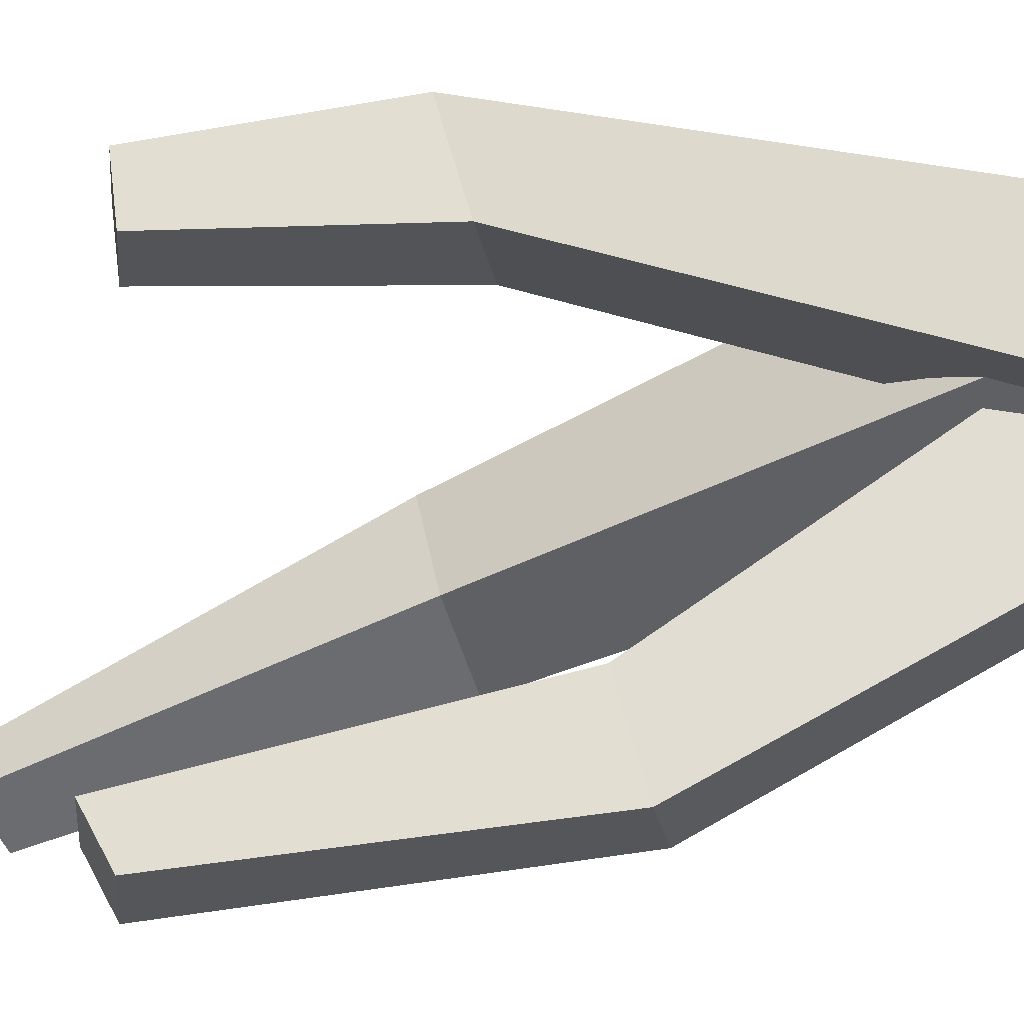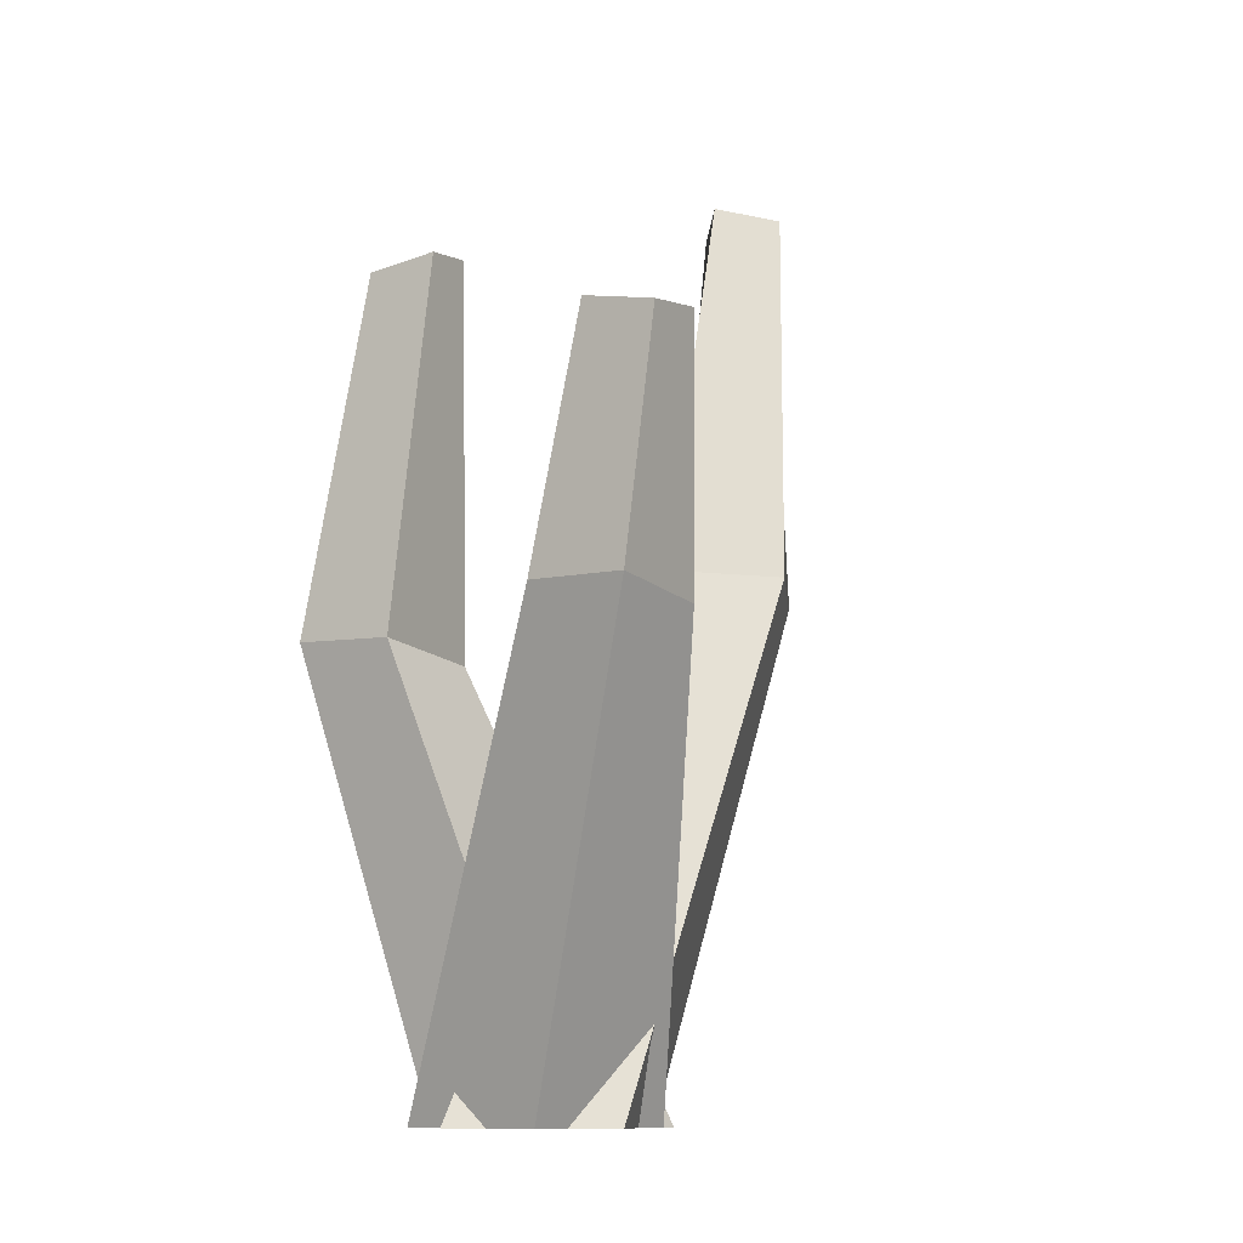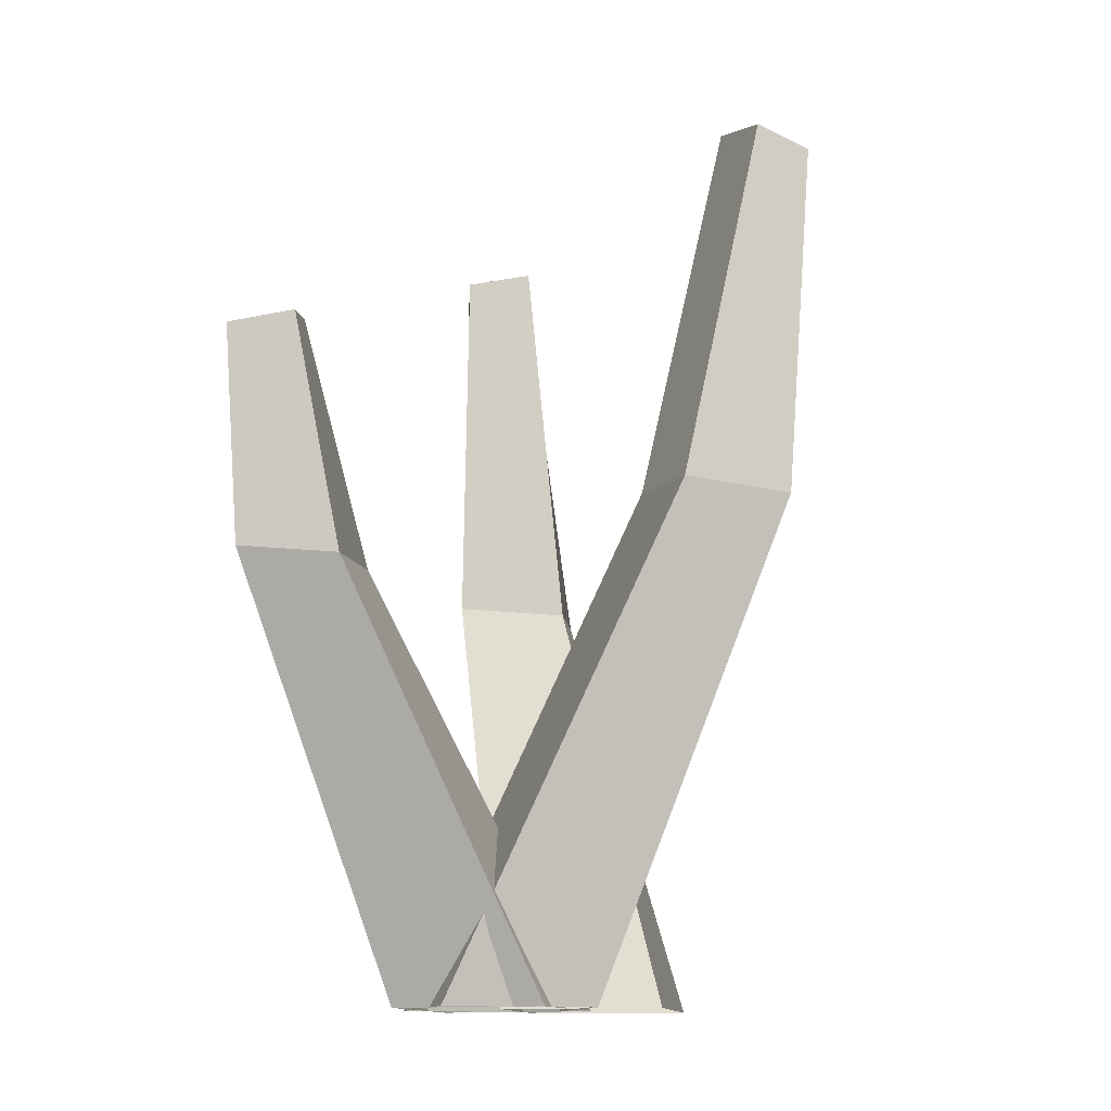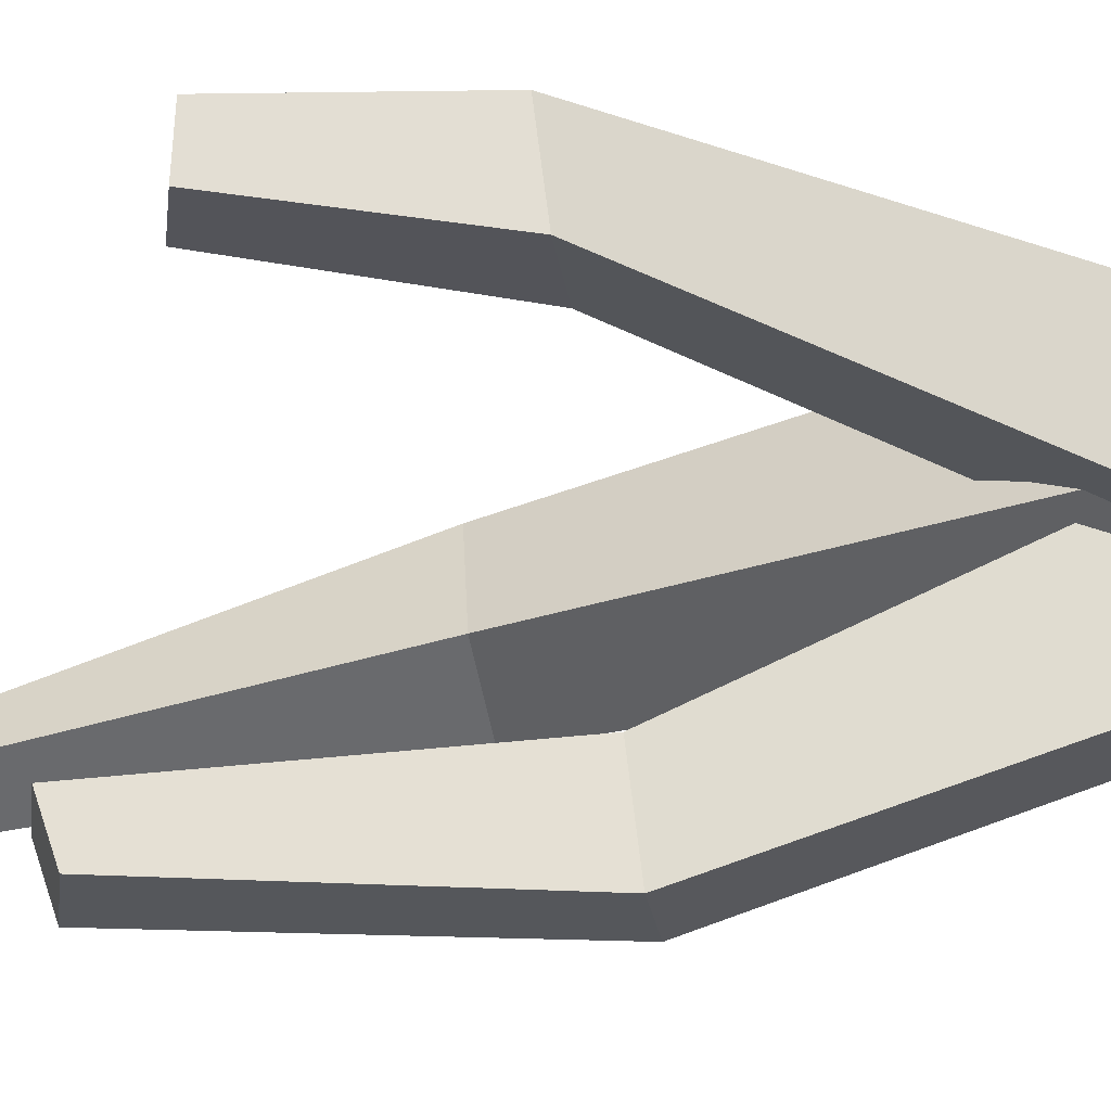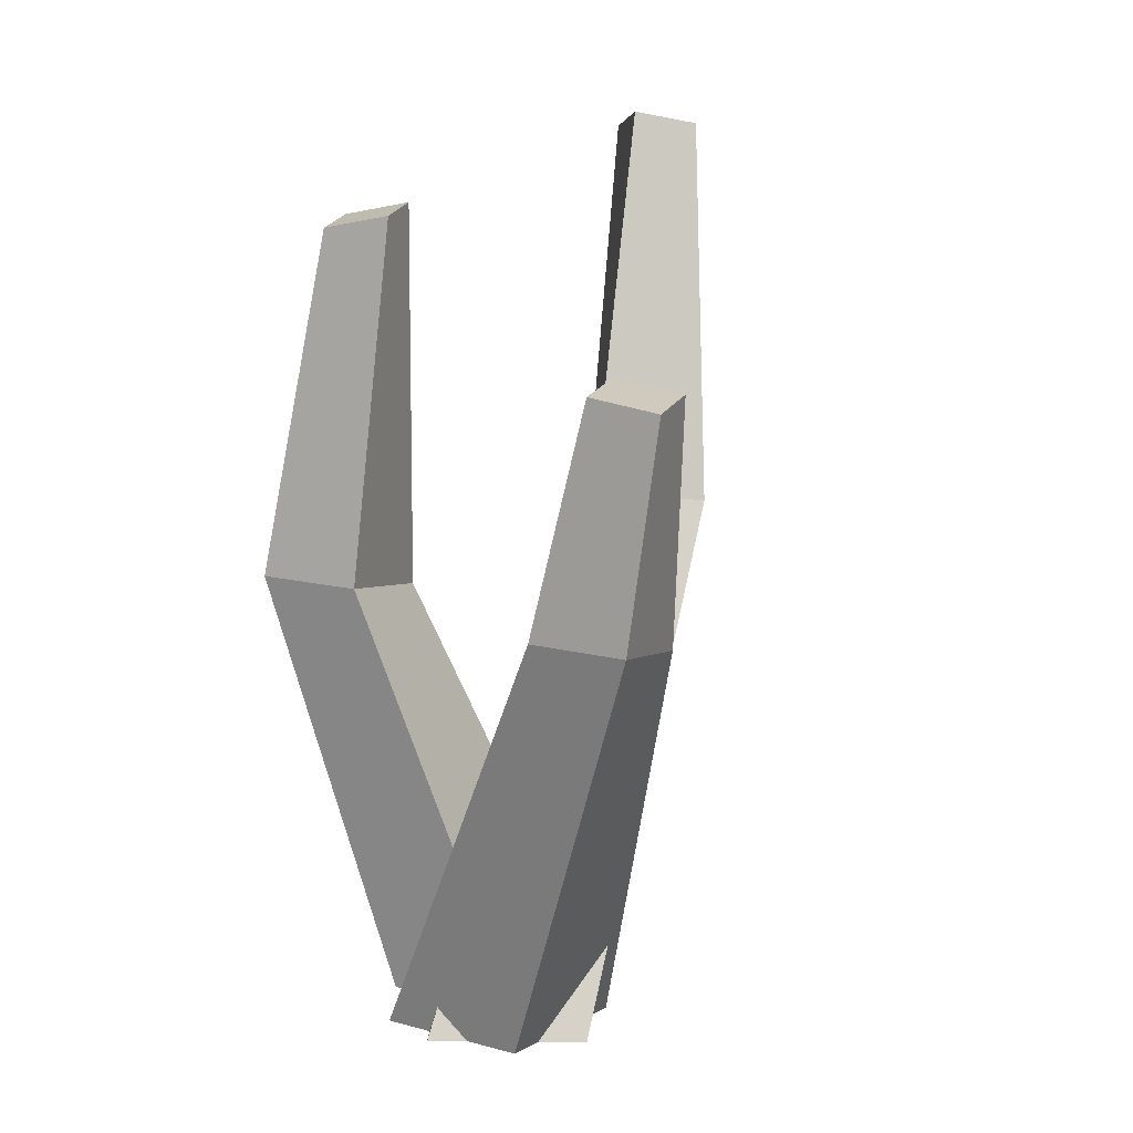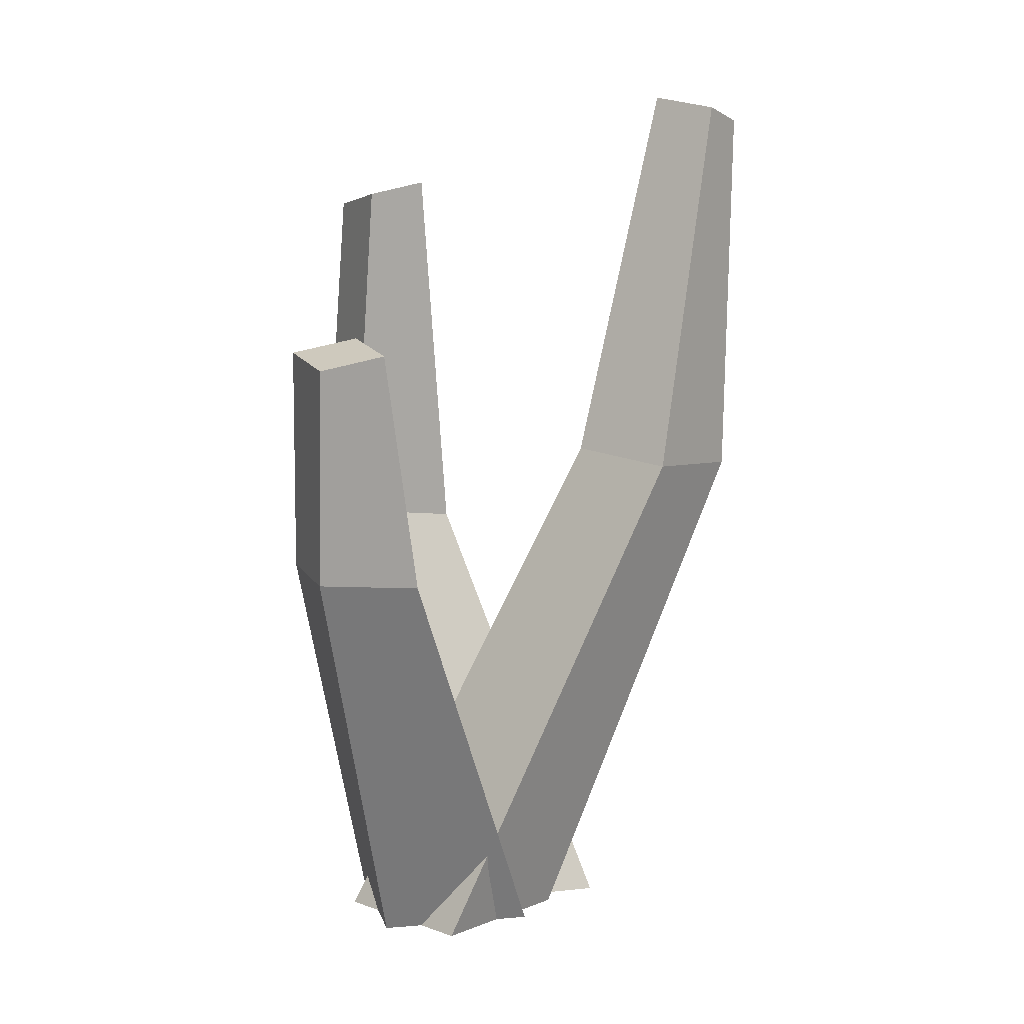
<metadata>
{"format":"obj","ext":"obj","renderer":"f3d","projection":"perspective","resolution":1024,"background":"white","views":[{"elev":78.2,"azim":-109.2,"up":"+Z"},{"elev":-11.2,"azim":43.5,"up":"+Y"},{"elev":-13.4,"azim":107.0,"up":"+Y"},{"elev":77.9,"azim":-100.0,"up":"+Z"},{"elev":9.2,"azim":35.2,"up":"+Y"},{"elev":9.3,"azim":77.1,"up":"+Y"}]}
</metadata>
<code>
v -10.79 -15.66 8.628
v -0.9413 -15.66 8.628
v 9.161 25.28 15.65
v 13.13 24.48 14.55
v 8.151 26 11.65
v 12.12 25.21 10.55
v -10.79 -15.66 -1.218
v -0.9413 -15.66 -1.218
v -15.45 -15.66 -6.196
v -14.4 -15.66 3.594
v -16.39 34.69 5.108
v -14.88 33.89 8.942
v -12.52 35.41 3.675
v -11 34.61 7.509
v -5.663 -15.66 -7.249
v -5.002 -15.66 2.963
v 1.551 -15.66 4.528
v -3.918 -15.66 -3.66
v -3.28 40.52 -14.9
v -6.402 39.72 -17.6
v -6.051 41.24 -11.84
v -9.172 40.44 -14.53
v -6.637 -15.66 9.997
v -12.11 -15.66 1.809
v 4.929 11.41 15.18
v 10.98 11.12 14.49
v 3.763 10.79 8.856
v 9.95 10.5 8.22
v -20.86 11.48 3.085
v -19.57 12.13 9.78
v -14.16 11.09 1.66
v -13.18 11.78 8.631
v 0.3247 16.25 -10.58
v -4.106 15.81 -16.32
v -5.47 16.91 -6.317
v -9.895 16.47 -12.02
f 1 2 26 25
f 3 4 6 5
f 5 6 28 27
f 2 8 28 26
f 7 1 25 27
f 9 10 30 29
f 11 12 14 13
f 13 14 32 31
f 10 16 32 30
f 15 9 29 31
f 17 18 34 33
f 19 20 22 21
f 21 22 36 35
f 18 24 36 34
f 23 17 33 35
f 25 26 4 3
f 27 28 8 7
f 26 28 6 4
f 27 25 3 5
f 29 30 12 11
f 31 32 16 15
f 30 32 14 12
f 31 29 11 13
f 33 34 20 19
f 35 36 24 23
f 34 36 22 20
f 35 33 19 21

</code>
